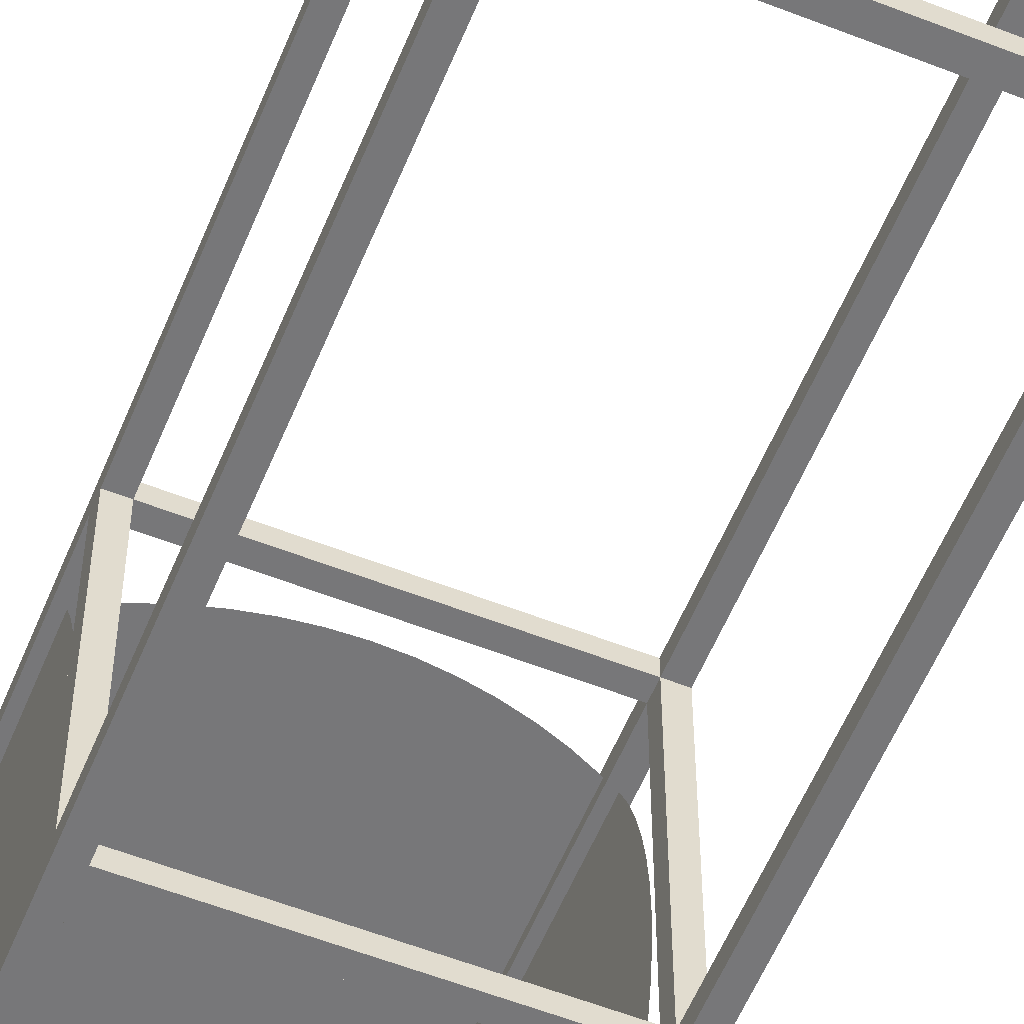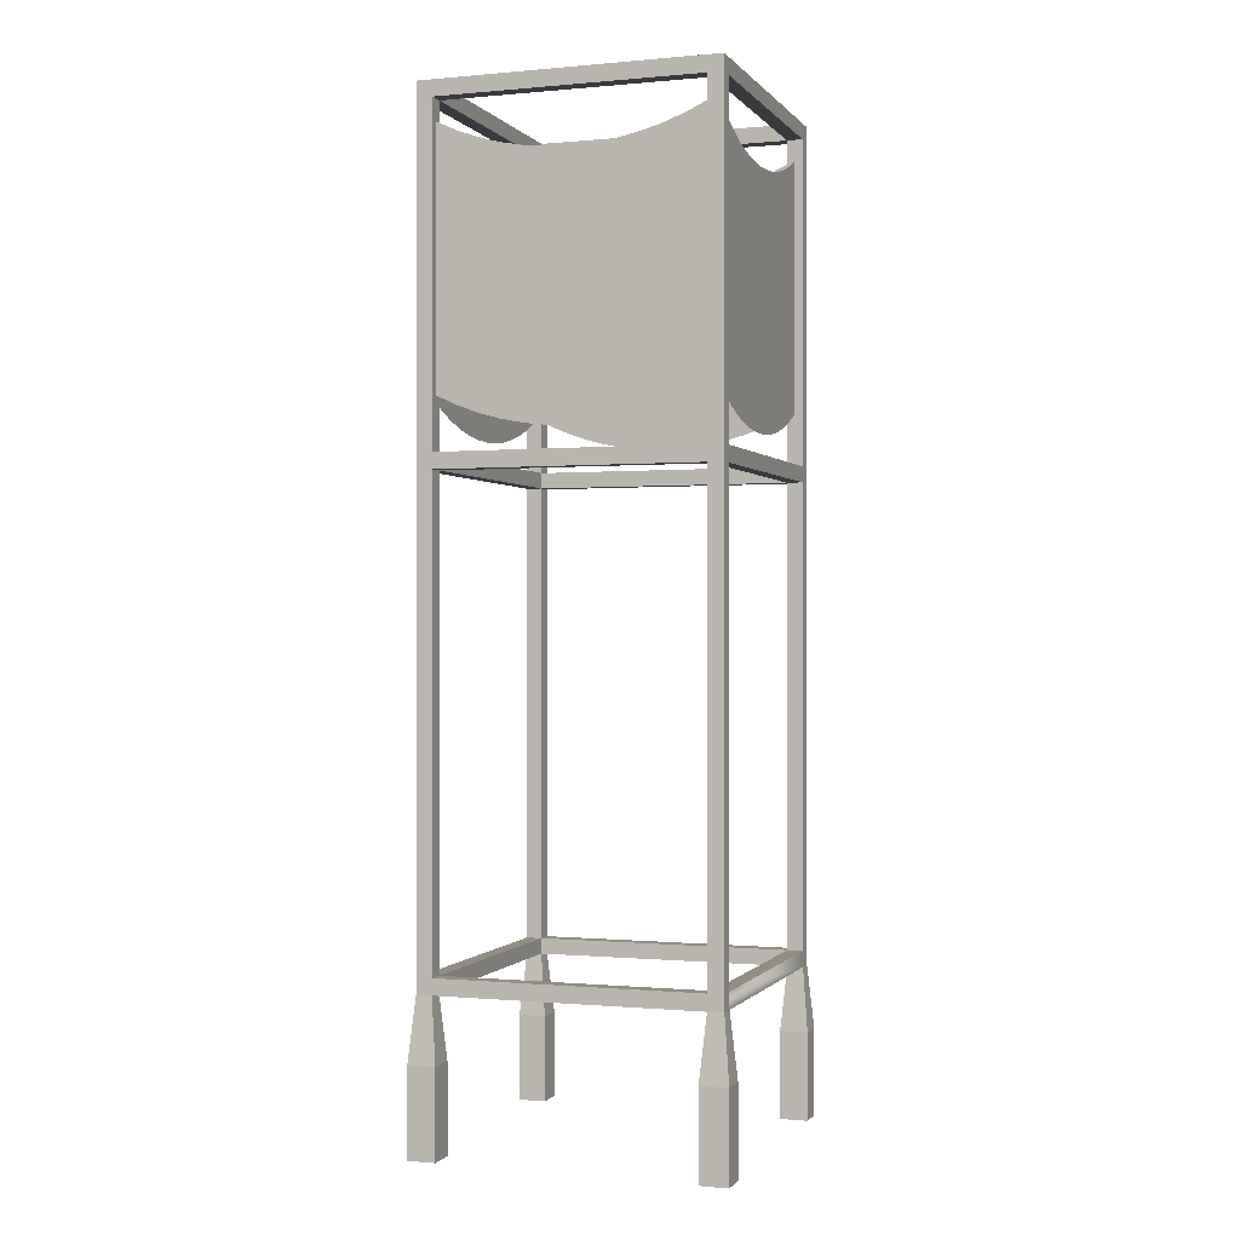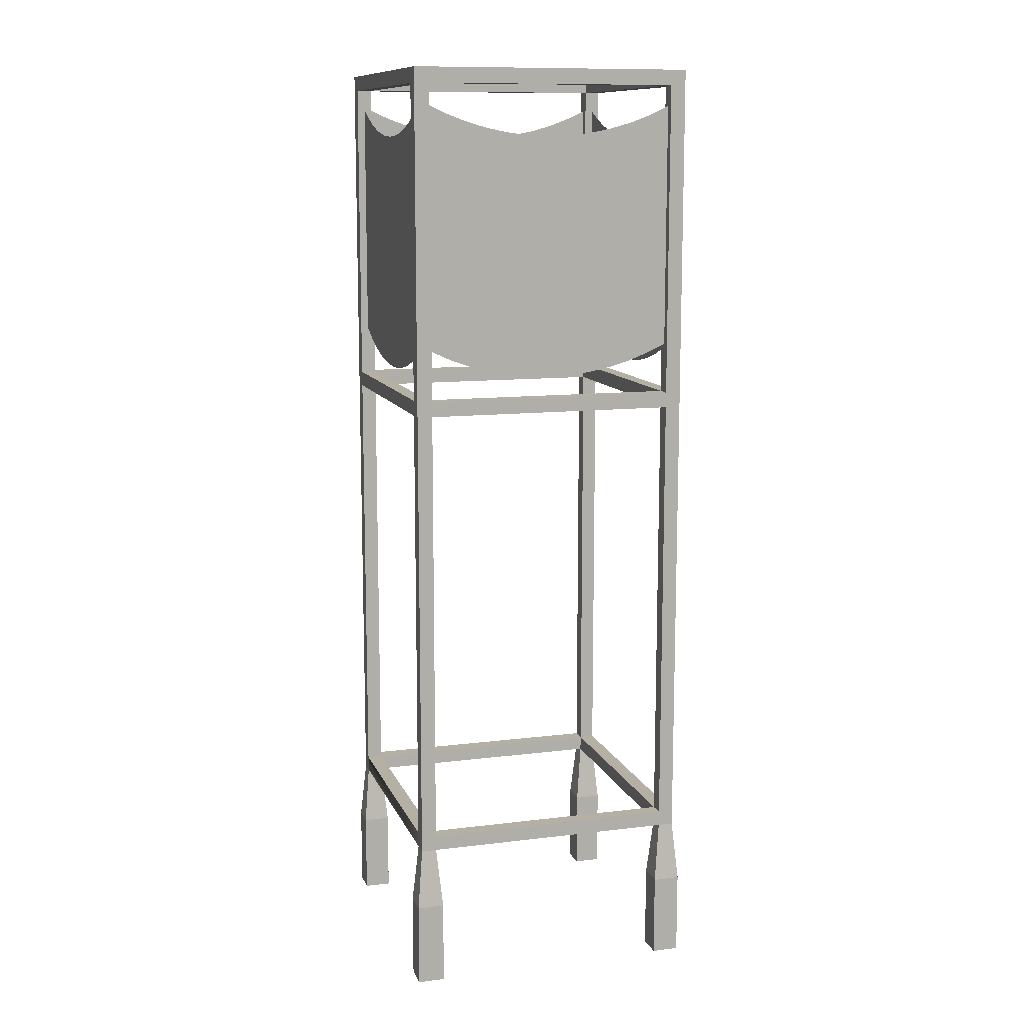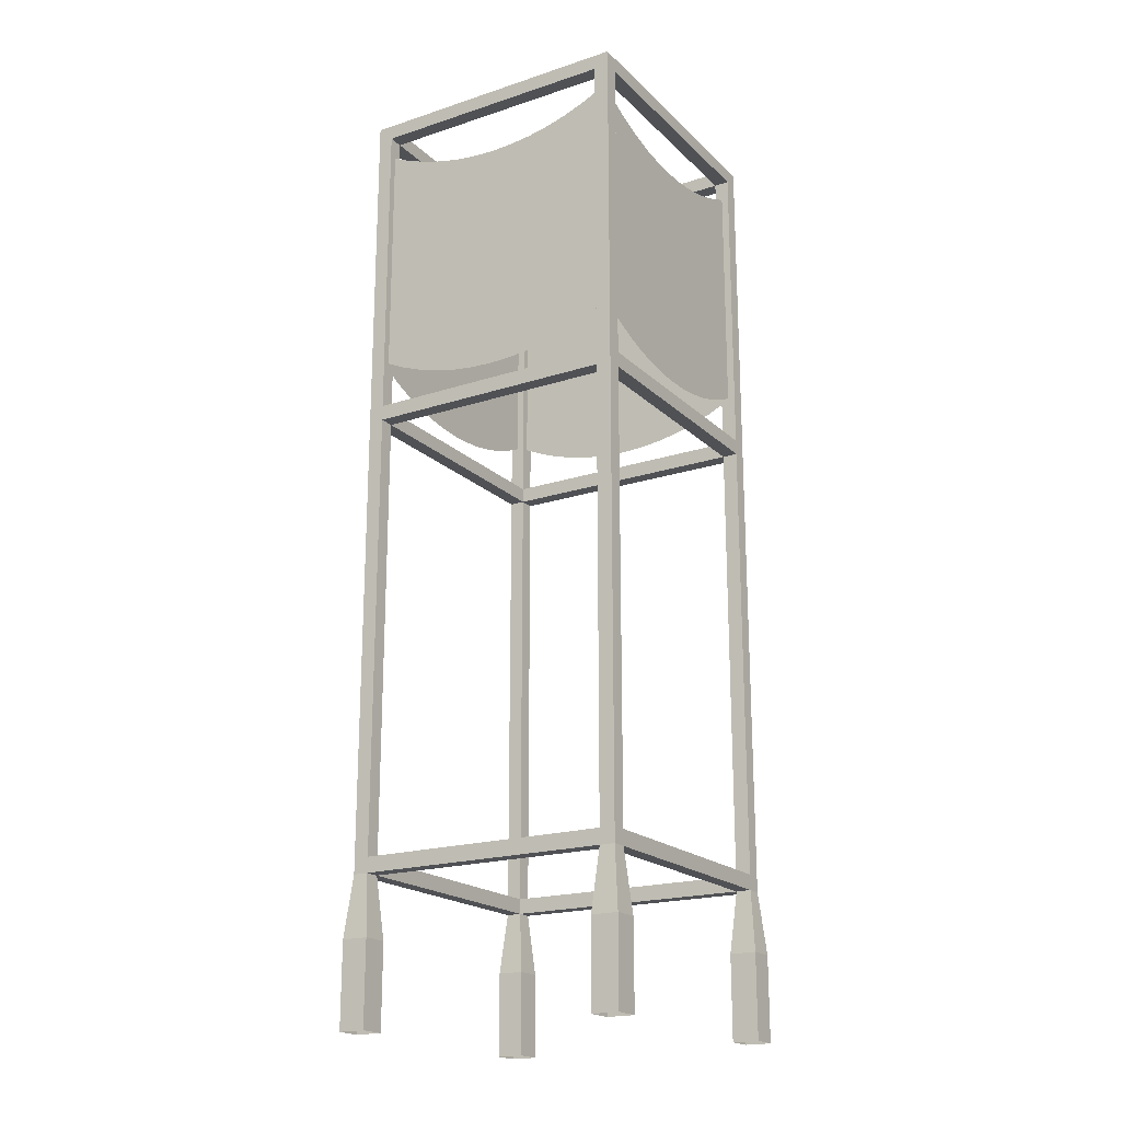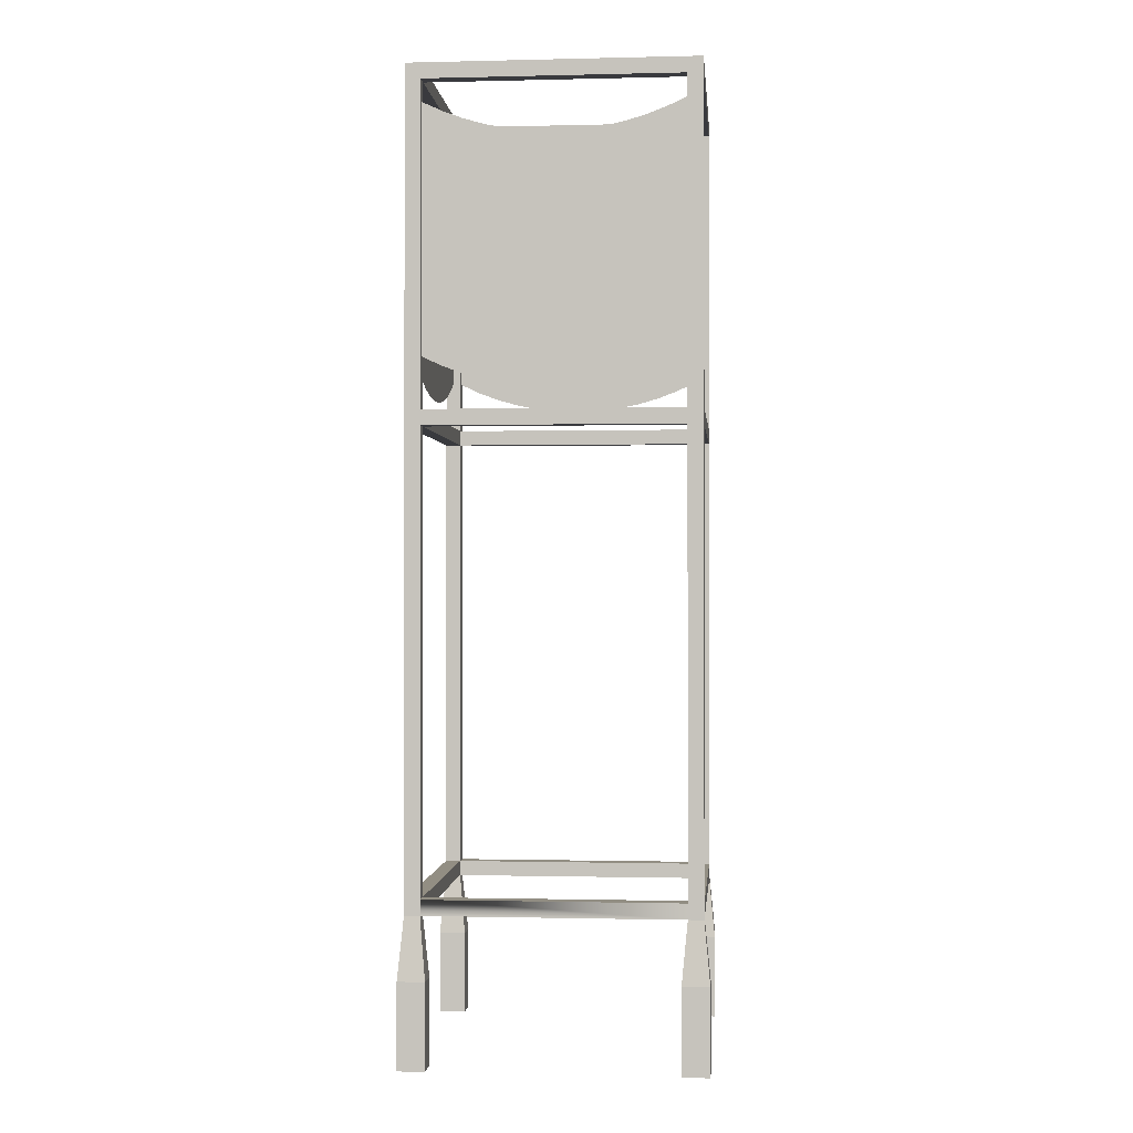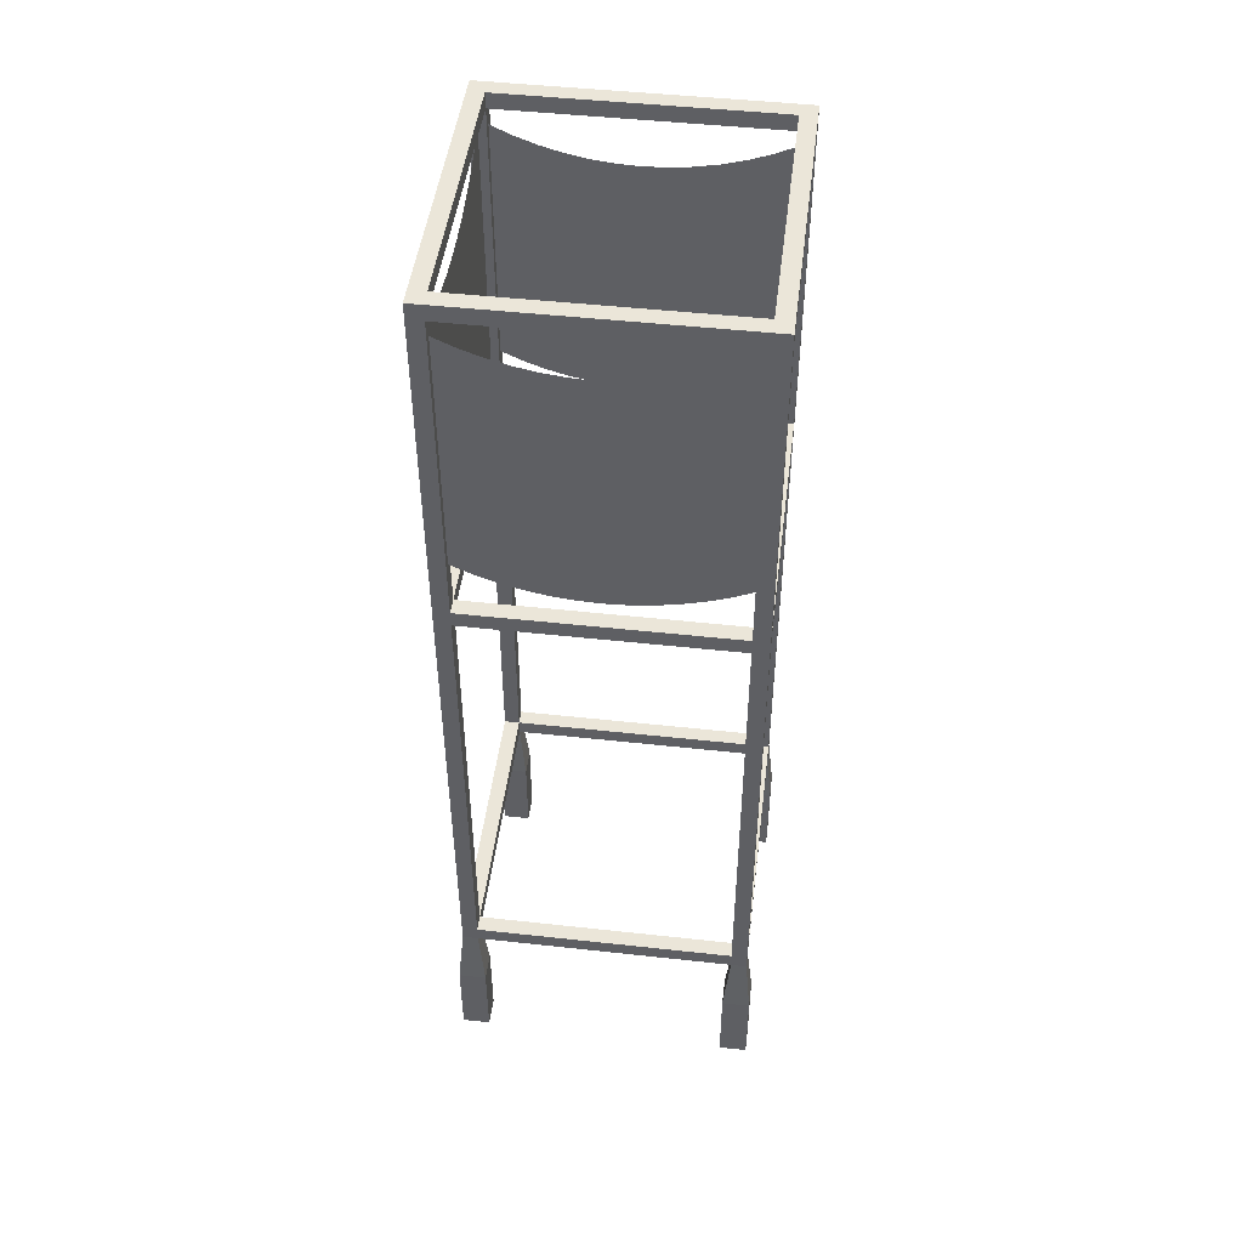
<metadata>
{"format":"obj","ext":"obj","renderer":"f3d","projection":"perspective","resolution":1024,"background":"white","views":[{"elev":-57.2,"azim":-22.2,"up":"+Z"},{"elev":-0.4,"azim":-161.0,"up":"+Y"},{"elev":11.4,"azim":-16.6,"up":"+Y"},{"elev":-19.7,"azim":31.3,"up":"+Y"},{"elev":-0.6,"azim":-84.9,"up":"+Y"},{"elev":47.7,"azim":7.1,"up":"+Y"}]}
</metadata>
<code>
o bannerTowerGreen
v 0 0.88 0
v -0.2816 0.88 0
v -0.2208 1.52 0.0608
v -0.0608 1.52 0.0608
v -0.0608 6.365 0.2208
v -0.0608 6.365 2.861
v -0.2208 6.365 2.861
v -0.2208 6.365 0.2208
v 0 0 0
v -0.2816 0 0
v -0.2816 -0 0.2816
v -0.2816 0.88 0.2816
v 0 0.88 0.2816
v -0.0608 1.52 0.2208
v -0.2208 6.525 0.2208
v -0.2208 6.525 2.861
v -0.2208 6.365 3.021
v -0.2208 1.68 2.861
v -0.2208 1.68 3.021
v 0 -0 0.2816
v -0.2208 1.52 0.2208
v -2.861 6.365 2.861
v -2.861 6.525 2.861
v -0.0608 1.68 2.861
v -2.861 6.525 0.0608
v -2.861 9.805 0.0608
v -2.861 9.805 0.2208
v -2.861 6.525 0.2208
v -2.861 6.365 0.2208
v -2.861 1.68 0.0608
v -2.861 6.365 0.0608
v -2.861 1.68 0.2208
v -3.021 6.525 0.2208
v -3.021 9.805 0.2208
v -0.2208 6.525 3.021
v -2.861 6.525 3.021
v -3.082 0.88 0
v -3.082 0 0
v -3.082 -0 0.2816
v -3.082 0.88 0.2816
v -2.8 0 0
v -2.8 0.88 0
v -2.8 0.88 0.2816
v -2.8 -0 0.2816
v -3.021 1.52 0.0608
v -2.861 1.52 0.0608
v -2.861 1.52 0.2208
v -3.021 1.52 0.2208
v -0.2208 1.52 2.861
v -0.2816 0.88 2.8
v -0.2816 0.88 3.082
v -0.2208 1.52 3.021
v 0 0.88 3.082
v 0 0.88 2.8
v -0.0608 1.52 2.861
v -0.0608 1.52 3.021
v -0.2816 -0 2.8
v -0.2816 -0 3.082
v -3.082 0.88 3.082
v -2.8 0.88 3.082
v -2.861 1.52 3.021
v -3.021 1.52 3.021
v 0 -0 3.082
v -0.0608 6.525 2.861
v -0.2208 9.805 2.861
v -0.0608 9.805 2.861
v 0 -0 2.8
v -0.2208 6.365 0.0608
v -0.2208 9.805 3.021
v -0.0608 6.525 0.2208
v -2.861 6.365 3.021
v -2.861 1.52 2.861
v -2.861 1.68 2.861
v -3.021 1.52 2.861
v -2.8 -0 2.8
v -3.082 -0 2.8
v -3.082 0.88 2.8
v -2.8 0.88 2.8
v -2.8 -0 3.082
v -3.082 -0 3.082
v -0.2208 1.68 0.2208
v -2.861 9.805 2.861
v -2.861 9.805 3.021
v -3.021 6.525 2.861
v -3.021 9.805 2.861
v -2.861 9.965 0.2208
v -2.861 9.965 2.861
v -3.021 9.965 0.0608
v -0.2208 1.68 0.0608
v -0.2208 6.525 0.0608
v -0.0608 9.965 0.0608
v -0.2208 9.805 0.0608
v -3.021 6.365 0.2208
v -3.021 6.365 2.861
v -3.021 1.68 0.2208
v -3.021 1.68 2.861
v -3.021 9.965 3.021
v -0.2208 9.805 0.2208
v -0.2208 9.965 0.2208
v -0.2208 9.965 2.861
v -0.0608 9.965 3.021
v -2.861 1.68 3.021
v -0.0608 9.805 0.2208
v -0.0608 1.68 0.2208
v -0.1408 7.056 0.2208
v -0.1408 9.592 0.2208
v -0.1408 9.496 0.4279
v -0.1408 6.96 0.4279
v -0.1408 9.417 0.642
v -0.1408 6.881 0.642
v -0.1408 9.355 0.8617
v -0.1408 6.819 0.8617
v -0.1408 9.311 1.086
v -0.1408 6.774 1.086
v -0.1408 9.284 1.313
v -0.1408 6.747 1.313
v -0.1408 9.275 1.541
v -0.1408 6.738 1.541
v -0.1408 9.284 1.769
v -0.1408 6.747 1.769
v -0.1408 9.311 1.996
v -0.1408 6.774 1.996
v -0.1408 9.355 2.22
v -0.1408 6.819 2.22
v -0.1408 9.417 2.44
v -0.1408 6.881 2.44
v -0.1408 9.496 2.654
v -0.1408 6.96 2.654
v -0.1408 9.592 2.861
v -0.1408 7.056 2.861
v -1.769 9.284 2.941
v -1.541 9.275 2.941
v -2.861 7.056 2.941
v -1.996 9.311 2.941
v -2.22 9.355 2.941
v -2.44 9.417 2.941
v -2.654 9.496 2.941
v -2.861 9.592 2.941
v -1.313 9.284 2.941
v -1.086 9.311 2.941
v -0.8617 9.355 2.941
v -0.642 9.417 2.941
v -0.4279 9.496 2.941
v -0.2208 9.592 2.941
v -0.2208 7.056 2.941
v -2.654 6.96 2.941
v -0.4279 6.96 2.941
v -2.44 6.881 2.941
v -0.642 6.881 2.941
v -2.22 6.819 2.941
v -0.8617 6.819 2.941
v -1.996 6.774 2.941
v -1.086 6.774 2.941
v -1.769 6.747 2.941
v -1.313 6.747 2.941
v -1.541 6.738 2.941
v -2.941 7.056 0.2208
v -2.941 9.592 0.2208
v -2.941 9.496 0.4279
v -2.941 6.96 0.4279
v -2.941 9.417 0.642
v -2.941 6.881 0.642
v -2.941 9.355 0.8617
v -2.941 6.819 0.8617
v -2.941 9.311 1.086
v -2.941 6.774 1.086
v -2.941 9.284 1.313
v -2.941 6.747 1.313
v -2.941 9.275 1.541
v -2.941 6.738 1.541
v -2.941 9.284 1.769
v -2.941 6.747 1.769
v -2.941 9.311 1.996
v -2.941 6.774 1.996
v -2.941 9.355 2.22
v -2.941 6.819 2.22
v -2.941 9.417 2.44
v -2.941 6.881 2.44
v -2.941 9.496 2.654
v -2.941 6.96 2.654
v -2.941 9.592 2.861
v -2.941 7.056 2.861
v -1.769 9.284 0.1408
v -1.541 9.275 0.1408
v -2.861 7.056 0.1408
v -1.996 9.311 0.1408
v -2.22 9.355 0.1408
v -2.44 9.417 0.1408
v -2.654 9.496 0.1408
v -2.861 9.592 0.1408
v -1.313 9.284 0.1408
v -1.086 9.311 0.1408
v -0.8617 9.355 0.1408
v -0.642 9.417 0.1408
v -0.4279 9.496 0.1408
v -0.2208 9.592 0.1408
v -0.2208 7.056 0.1408
v -2.654 6.96 0.1408
v -0.4279 6.96 0.1408
v -2.44 6.881 0.1408
v -0.642 6.881 0.1408
v -2.22 6.819 0.1408
v -0.8617 6.819 0.1408
v -1.996 6.774 0.1408
v -1.086 6.774 0.1408
v -1.769 6.747 0.1408
v -1.313 6.747 0.1408
v -1.541 6.738 0.1408
f 1 2 3
f 3 4 1
f 5 6 7
f 7 8 5
f 9 10 2
f 2 1 9
f 2 10 11
f 11 12 2
f 13 1 4
f 4 14 13
f 15 8 7
f 7 16 15
f 17 7 18
f 18 19 17
f 11 20 13
f 13 12 11
f 12 13 14
f 14 21 12
f 7 22 23
f 23 16 7
f 24 18 7
f 7 6 24
f 25 26 27
f 27 28 25
f 29 28 23
f 23 22 29
f 30 31 29
f 29 32 30
f 33 28 27
f 27 34 33
f 15 28 29
f 29 8 15
f 3 2 12
f 12 21 3
f 35 16 23
f 23 36 35
f 9 1 13
f 13 20 9
f 37 38 39
f 39 40 37
f 41 42 43
f 43 44 41
f 42 37 45
f 45 46 42
f 43 42 46
f 46 47 43
f 45 37 40
f 40 48 45
f 40 43 47
f 47 48 40
f 49 50 51
f 51 52 49
f 53 54 55
f 55 56 53
f 50 57 58
f 58 51 50
f 59 60 61
f 61 62 59
f 39 44 43
f 43 40 39
f 41 38 37
f 37 42 41
f 58 63 53
f 53 51 58
f 64 16 65
f 65 66 64
f 67 57 50
f 50 54 67
f 68 8 29
f 29 31 68
f 65 16 35
f 35 69 65
f 64 70 15
f 15 16 64
f 51 53 56
f 56 52 51
f 67 54 53
f 53 63 67
f 54 50 49
f 49 55 54
f 7 17 71
f 71 22 7
f 49 72 73
f 73 18 49
f 49 52 61
f 61 72 49
f 3 21 47
f 47 46 3
f 48 47 72
f 72 74 48
f 14 55 49
f 49 21 14
f 75 76 77
f 77 78 75
f 75 78 60
f 60 79 75
f 77 76 80
f 80 59 77
f 78 77 74
f 74 72 78
f 60 78 72
f 72 61 60
f 47 21 81
f 81 32 47
f 74 77 59
f 59 62 74
f 72 47 32
f 32 73 72
f 80 79 60
f 60 59 80
f 81 21 49
f 49 18 81
f 23 82 83
f 83 36 23
f 82 23 84
f 84 85 82
f 27 86 87
f 87 82 27
f 46 45 88
f 88 30 46
f 88 31 30
f 88 25 31
f 30 3 46
f 30 4 3
f 30 89 4
f 25 68 31
f 25 90 68
f 88 26 25
f 88 91 26
f 91 4 89
f 89 68 91
f 68 90 91
f 90 92 91
f 92 26 91
f 33 93 94
f 94 84 33
f 94 85 84
f 95 48 74
f 74 96 95
f 74 62 96
f 62 94 96
f 62 97 94
f 88 45 48
f 48 93 88
f 93 34 88
f 93 33 34
f 34 97 88
f 48 95 93
f 34 85 97
f 85 94 97
f 27 98 99
f 99 86 27
f 65 82 87
f 87 100 65
f 52 56 101
f 101 19 52
f 101 17 19
f 101 35 17
f 19 61 52
f 19 62 61
f 101 69 35
f 101 83 69
f 102 97 62
f 102 71 97
f 71 36 97
f 36 83 97
f 62 19 102
f 71 17 36
f 17 35 36
f 83 101 97
f 29 22 94
f 94 93 29
f 99 98 65
f 65 100 99
f 103 4 91
f 103 5 4
f 91 101 103
f 101 66 103
f 101 64 66
f 101 6 64
f 101 24 6
f 101 55 24
f 101 56 55
f 24 55 14
f 5 104 14
f 14 4 5
f 104 24 14
f 70 6 5
f 5 103 70
f 70 64 6
f 99 101 91
f 91 88 99
f 88 86 99
f 88 87 86
f 100 97 101
f 101 99 100
f 100 87 97
f 87 88 97
f 15 70 103
f 103 98 15
f 65 69 83
f 83 82 65
f 23 28 33
f 33 84 23
f 27 82 85
f 85 34 27
f 15 90 25
f 25 28 15
f 92 90 15
f 15 98 92
f 103 66 65
f 65 98 103
f 92 98 27
f 27 26 92
f 68 89 81
f 81 8 68
f 73 96 94
f 94 22 73
f 102 19 18
f 18 73 102
f 18 24 104
f 104 81 18
f 73 32 95
f 95 96 73
f 81 89 30
f 30 32 81
f 81 104 5
f 5 8 81
f 73 22 71
f 71 102 73
f 95 32 29
f 29 93 95
f 105 106 107
f 107 108 105
f 107 109 108
f 109 110 108
f 109 111 110
f 111 112 110
f 111 113 112
f 113 114 112
f 113 115 114
f 115 116 114
f 115 117 116
f 117 118 116
f 117 119 118
f 119 120 118
f 119 121 120
f 121 122 120
f 121 123 122
f 123 124 122
f 123 125 124
f 125 126 124
f 125 127 126
f 127 128 126
f 127 129 128
f 129 130 128
f 131 132 133
f 133 134 131
f 133 135 134
f 133 136 135
f 133 137 136
f 133 138 137
f 133 132 139
f 133 139 140
f 133 140 141
f 133 141 142
f 133 142 143
f 133 143 144
f 133 144 145
f 146 133 145
f 146 145 147
f 148 146 147
f 148 147 149
f 150 148 149
f 150 149 151
f 152 150 151
f 152 151 153
f 154 152 153
f 154 153 155
f 155 156 154
f 157 158 159
f 159 160 157
f 159 161 160
f 161 162 160
f 161 163 162
f 163 164 162
f 163 165 164
f 165 166 164
f 165 167 166
f 167 168 166
f 167 169 168
f 169 170 168
f 169 171 170
f 171 172 170
f 171 173 172
f 173 174 172
f 173 175 174
f 175 176 174
f 175 177 176
f 177 178 176
f 177 179 178
f 179 180 178
f 179 181 180
f 181 182 180
f 183 184 185
f 185 186 183
f 185 187 186
f 185 188 187
f 185 189 188
f 185 190 189
f 185 184 191
f 185 191 192
f 185 192 193
f 185 193 194
f 185 194 195
f 185 195 196
f 185 196 197
f 198 185 197
f 198 197 199
f 200 198 199
f 200 199 201
f 202 200 201
f 202 201 203
f 204 202 203
f 204 203 205
f 206 204 205
f 206 205 207
f 207 208 206

</code>
